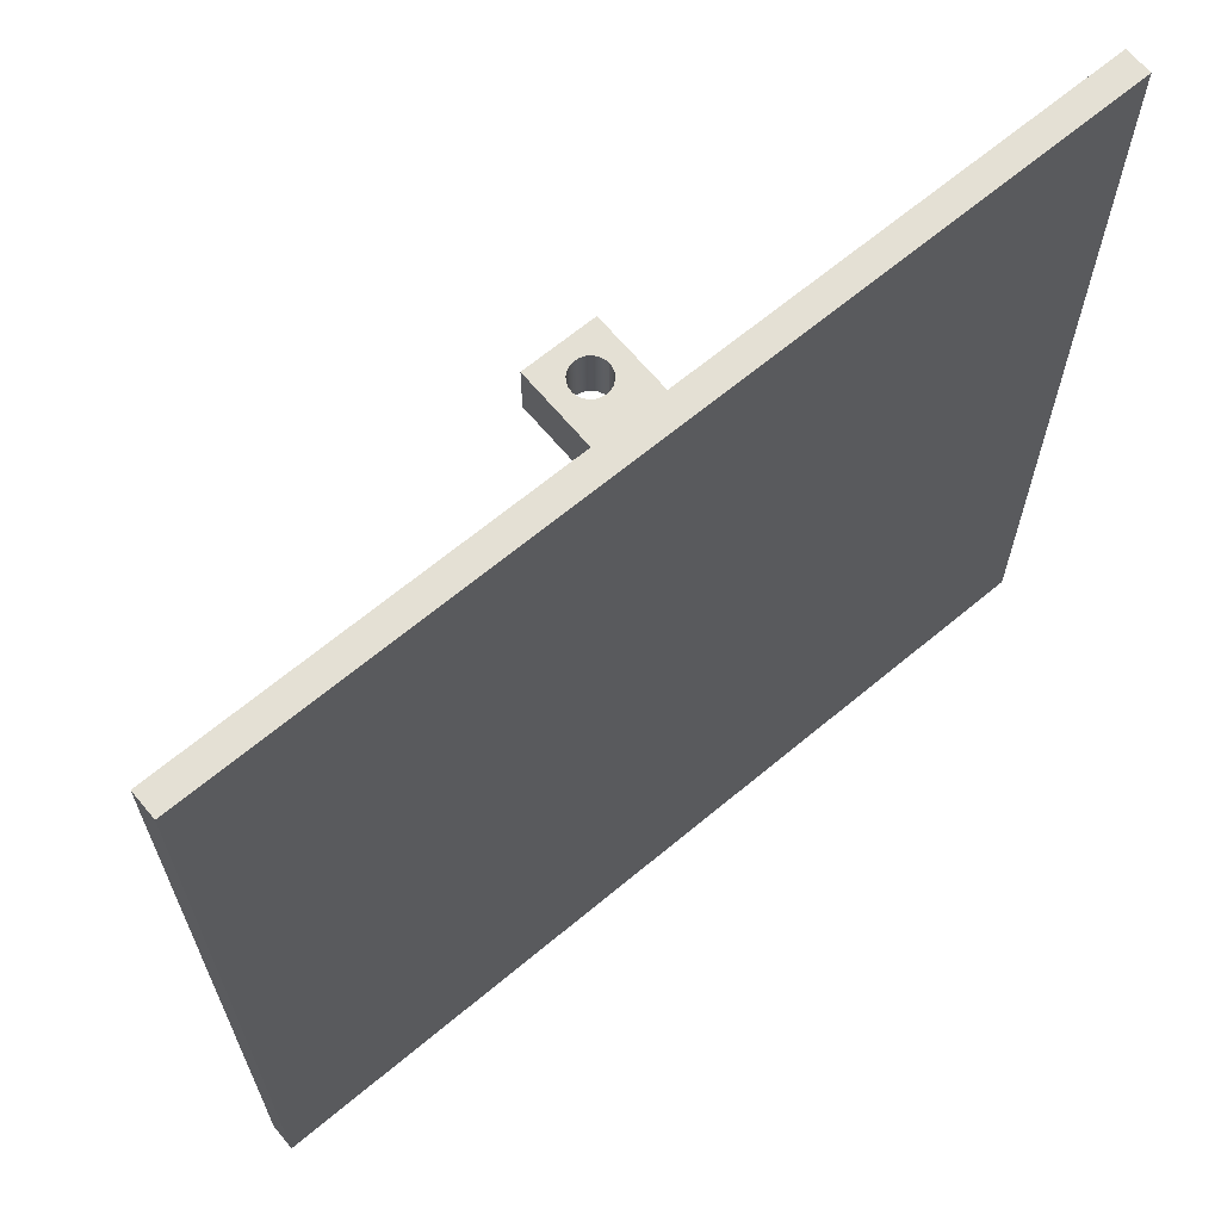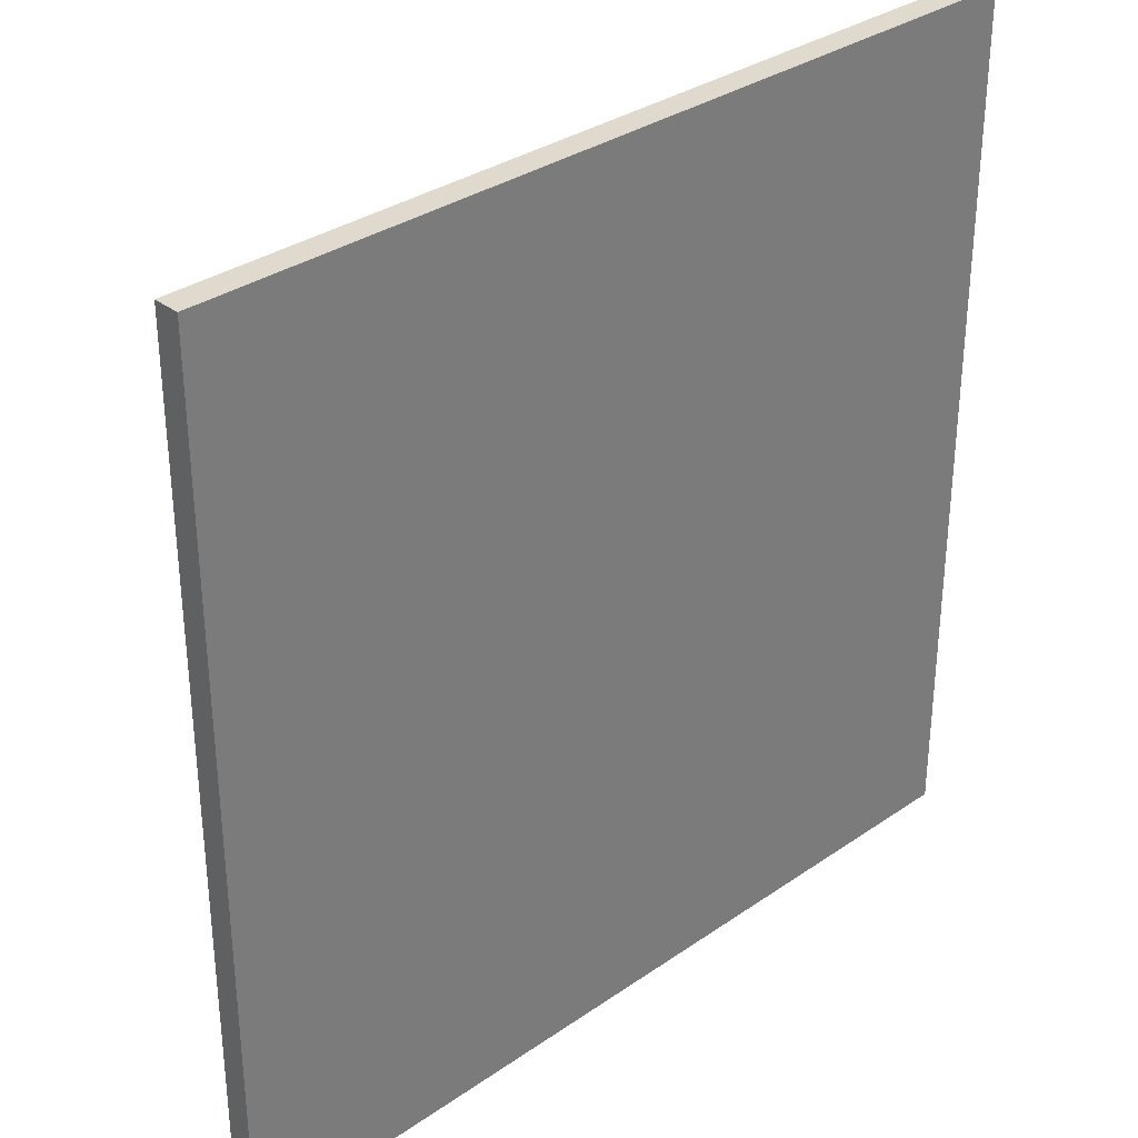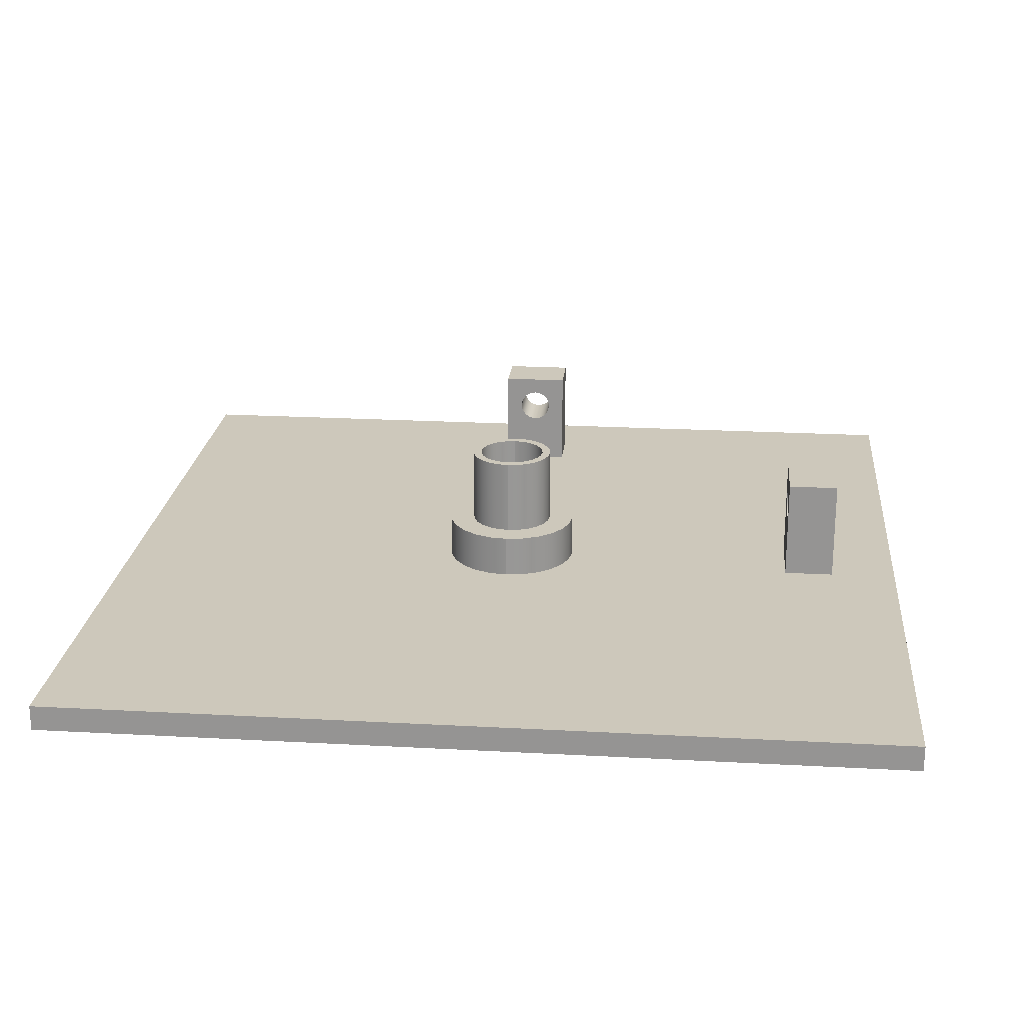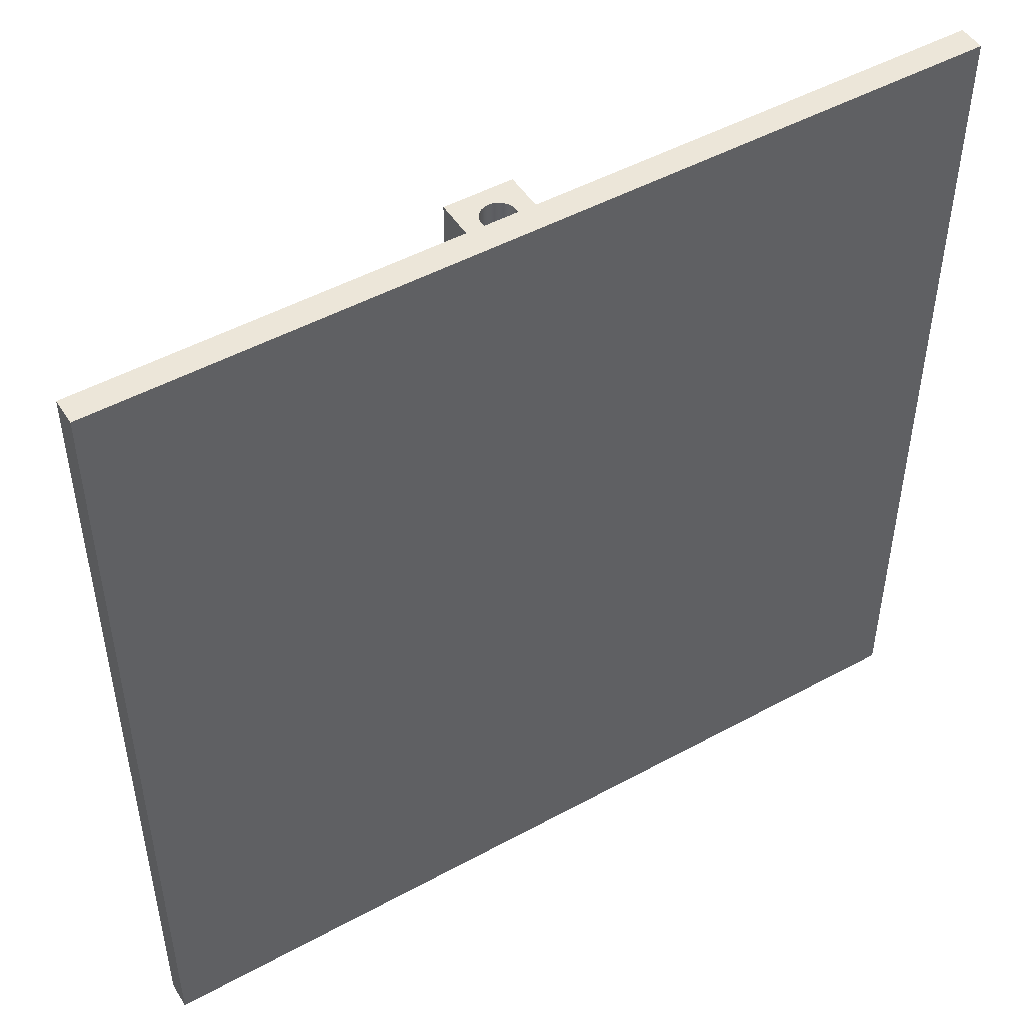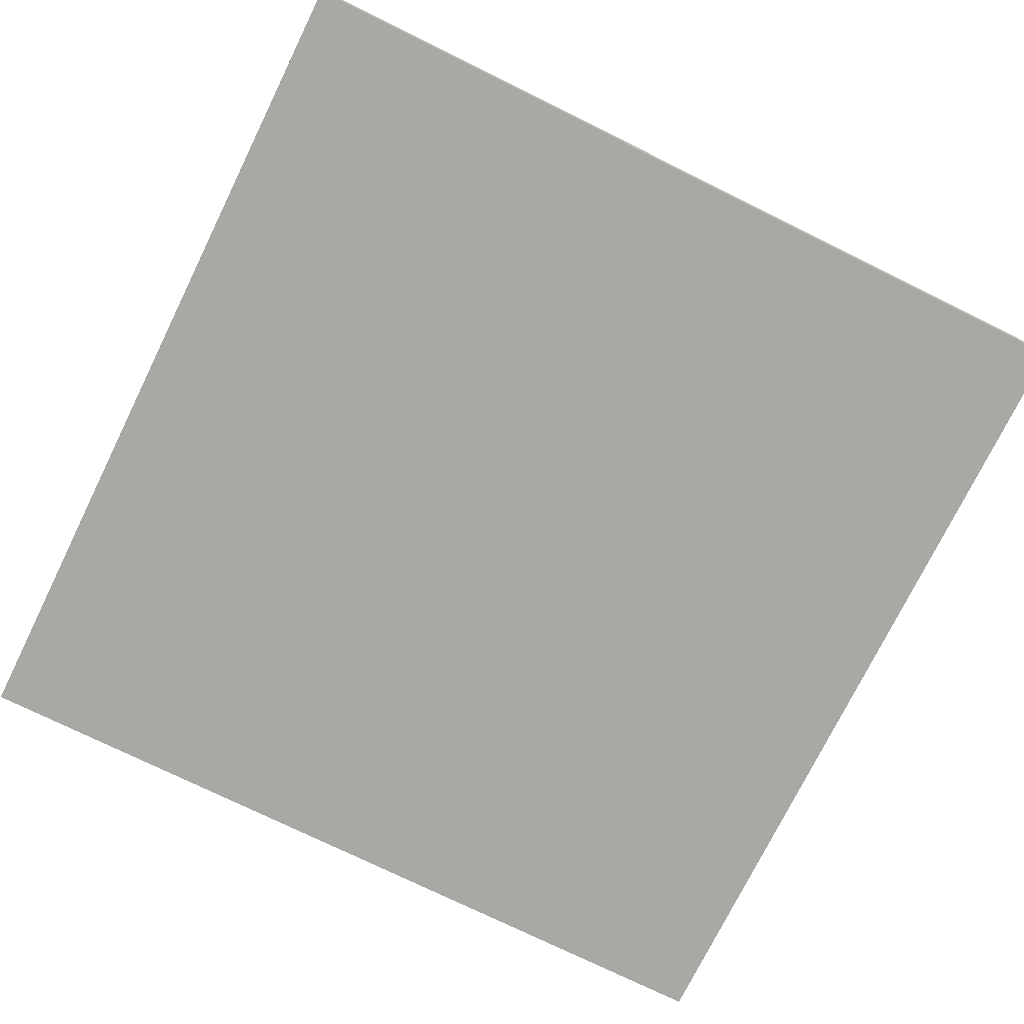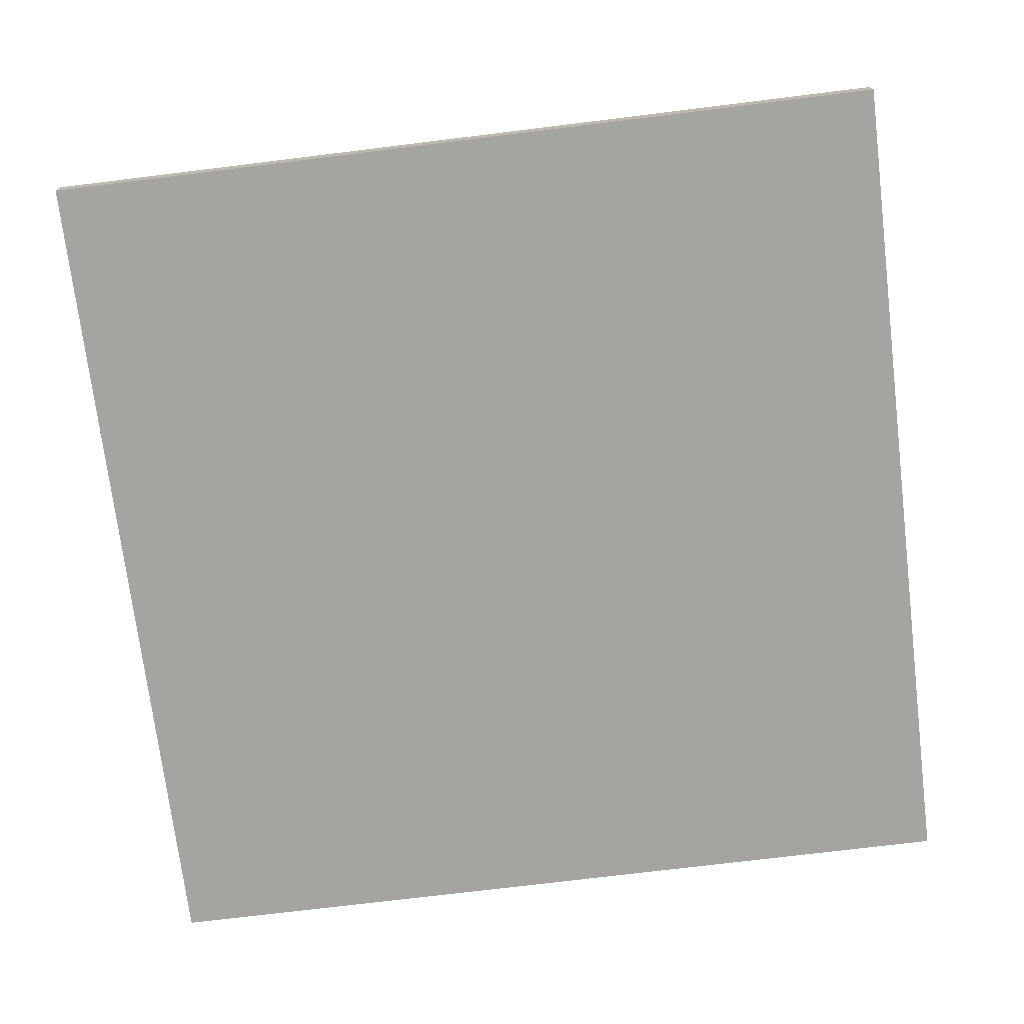
<metadata>
{"format":"obj","ext":"obj","renderer":"f3d","projection":"perspective","resolution":1024,"background":"white","views":[{"elev":66.2,"azim":-39.9,"up":"+Z"},{"elev":32.9,"azim":-43.6,"up":"+Z"},{"elev":22.0,"azim":-84.5,"up":"+Y"},{"elev":49.0,"azim":-31.2,"up":"+Z"},{"elev":-74.9,"azim":-116.2,"up":"+Y"},{"elev":-73.2,"azim":7.0,"up":"+Y"}]}
</metadata>
<code>
g Mesh1 Model
v 0 0 -100
v 100 0 -100
v 100 0 -0
v 0 0 -0
f 1 2 3 4
v 0 3 -100
v 100 3 -100
f 2 1 5 6
v 0 3 -0
f 1 4 7 5
v 100 3 -0
f 4 3 8 7
f 3 2 6 8
v 92 3 -54
f 6 9 8
v 86 3 -54
f 6 10 9
v 58 3 -50
f 6 11 10
v 57.73 3 -52.07
f 6 12 11
v 56.93 3 -54
f 6 13 12
v 55.66 3 -55.66
f 6 14 13
v 54 3 -56.93
f 6 15 14
v 52.07 3 -57.73
f 6 16 15
v 50 3 -58
f 6 17 16
v 47.93 3 -57.73
f 6 18 17
v 46 3 -56.93
f 6 19 18
v 44.34 3 -55.66
f 6 20 19
f 5 20 6
v 43.07 3 -54
f 20 5 21
v 42.27 3 -52.07
f 21 5 22
v 42 3 -50
f 22 5 23
v 46 3 -8
f 5 24 23
f 7 24 5
f 24 7 8
v 54 3 -8
f 24 8 25
v 54 3 -14
f 25 8 26
v 54 3 -43.07
f 26 8 27
v 55.66 3 -44.34
f 27 8 28
v 56.93 3 -46
f 28 8 29
v 57.73 3 -47.93
f 29 8 30
f 30 8 11
v 86 3 -46
f 11 8 31
v 92 3 -46
f 31 8 32
f 32 8 9
v 92 9.586 -48.59
f 33 32 9
v 92 10 -48.27
f 34 32 33
v 92 15 -46
f 32 34 35
v 92 10.48 -48.07
f 35 34 36
v 86 10 -48.27
v 86 10.48 -48.07
f 36 34 37 38
v 86 9.586 -48.59
f 34 33 39 37
v 92 9.268 -49
v 86 9.268 -49
f 33 40 41 39
f 33 9 40
v 92 9.068 -49.48
f 40 9 42
v 92 9 -50
f 42 9 43
v 92 9.068 -50.52
f 43 9 44
v 92 9.268 -51
f 44 9 45
v 92 9.586 -51.41
f 45 9 46
v 92 10 -51.73
f 46 9 47
v 92 10.48 -51.93
f 47 9 48
v 92 11 -52
f 48 9 49
v 92 15 -54
f 50 49 9
v 92 11.52 -51.93
f 50 51 49
v 92 12 -51.73
f 50 52 51
v 92 12.41 -51.41
f 50 53 52
v 92 12.73 -51
f 50 54 53
v 92 12.93 -50.52
f 50 55 54
v 92 13 -50
f 50 56 55
v 92 12.93 -49.48
f 50 57 56
v 92 12.73 -49
f 50 58 57
f 35 58 50
v 92 12.41 -48.59
f 58 35 59
v 92 12 -48.27
f 59 35 60
v 92 11.52 -48.07
f 60 35 61
v 92 11 -48
f 61 35 62
f 35 36 62
v 86 11 -48
f 62 36 38 63
f 38 31 63
f 37 31 38
f 39 31 37
f 31 39 10
f 10 39 41
v 86 9.068 -49.48
f 10 41 64
f 40 42 64 41
v 86 9 -50
f 42 43 65 64
v 86 9.068 -50.52
f 43 44 66 65
v 86 9.268 -51
f 44 45 67 66
v 86 9.586 -51.41
f 45 46 68 67
v 86 10 -51.73
f 46 47 69 68
v 86 10.48 -51.93
f 47 48 70 69
v 86 11 -52
f 48 49 71 70
v 86 11.52 -51.93
f 49 51 72 71
v 86 12 -51.73
f 51 52 73 72
v 86 12.41 -51.41
f 52 53 74 73
v 86 12.73 -51
f 53 54 75 74
v 86 12.93 -50.52
f 54 55 76 75
v 86 13 -50
f 55 56 77 76
v 86 12.93 -49.48
f 56 57 78 77
v 86 12.73 -49
f 57 58 79 78
v 86 12.41 -48.59
f 58 59 80 79
v 86 12 -48.27
f 59 60 81 80
v 86 11.52 -48.07
f 60 61 82 81
f 61 62 63 82
f 31 82 63
v 86 15 -46
f 83 82 31
f 82 83 81
f 81 83 80
f 80 83 79
v 86 15 -54
f 79 83 84
f 84 83 35 50
f 83 31 32 35
f 50 9 10 84
f 10 71 84
f 10 70 71
f 10 69 70
f 10 68 69
f 10 67 68
f 10 66 67
f 10 65 66
f 10 64 65
f 72 84 71
f 73 84 72
f 74 84 73
f 75 84 74
f 76 84 75
f 77 84 76
f 78 84 77
f 79 84 78
f 10 11 31
v 42.27 3 -47.93
v 43.07 3 -46
v 44.34 3 -44.34
v 46 3 -43.07
v 47.93 3 -42.27
v 50 3 -42
v 52.07 3 -42.27
f 23 85 86 87 88 89 90 91 27 28 29 30 11 12 13 14 15 16 17 18 19 20 21 22
v 42.27 8 -47.93
v 42 8 -50
f 23 85 92 93
f 23 24 85
f 85 24 86
f 86 24 87
v 46 3 -14
f 94 87 24
f 87 94 88
f 88 94 26
v 48.59 9.586 -14
f 94 95 26
v 48.27 10 -14
f 95 94 96
v 46 15 -14
f 96 94 97
v 46 15 -8
f 94 24 98 97
v 48.27 10 -8
f 24 99 98
v 48.59 9.586 -8
f 99 24 100
v 49 9.268 -8
f 100 24 101
v 49.48 9.068 -8
f 101 24 102
v 50 9 -8
f 102 24 103
v 50.52 9.068 -8
f 24 104 103
v 51 9.268 -8
f 24 105 104
v 51.41 9.586 -8
f 24 106 105
f 25 106 24
v 51.73 10 -8
f 106 25 107
v 54 15 -8
f 107 25 108
v 54 15 -14
f 25 26 109 108
v 51.73 10 -14
f 26 110 109
v 51.41 9.586 -14
f 110 26 111
v 51 9.268 -14
f 111 26 112
v 50.52 9.068 -14
f 112 26 113
v 50 9 -14
f 113 26 114
v 49.48 9.068 -14
f 26 115 114
v 49 9.268 -14
f 26 116 115
f 26 95 116
f 116 95 100 101
f 95 96 99 100
v 48.07 10.48 -14
v 48.07 10.48 -8
f 96 117 118 99
f 96 97 117
v 48 11 -14
f 117 97 119
v 48.07 11.52 -14
f 119 97 120
v 48.27 12 -14
f 120 97 121
v 48.59 12.41 -14
f 121 97 122
v 49 12.73 -14
f 122 97 123
v 49.48 12.93 -14
f 123 97 124
v 50 13 -14
f 124 97 125
f 109 125 97
v 50.52 12.93 -14
f 109 126 125
v 51 12.73 -14
f 109 127 126
v 51.41 12.41 -14
f 109 128 127
v 51.73 12 -14
f 109 129 128
v 51.93 11.52 -14
f 109 130 129
v 52 11 -14
f 109 131 130
v 51.93 10.48 -14
f 109 132 131
f 109 110 132
v 51.93 10.48 -8
f 132 110 107 133
f 110 111 106 107
f 111 112 105 106
f 112 113 104 105
f 113 114 103 104
f 114 115 102 103
f 115 116 101 102
f 107 108 133
v 52 11 -8
f 133 108 134
v 51.93 11.52 -8
f 134 108 135
v 51.73 12 -8
f 135 108 136
v 51.41 12.41 -8
f 136 108 137
v 51 12.73 -8
f 137 108 138
v 50.52 12.93 -8
f 138 108 139
v 50 13 -8
f 139 108 140
f 98 140 108
v 49.48 12.93 -8
f 98 141 140
v 49 12.73 -8
f 98 142 141
v 48.59 12.41 -8
f 98 143 142
v 48.27 12 -8
f 98 144 143
v 48.07 11.52 -8
f 98 145 144
v 48 11 -8
f 98 146 145
f 98 118 146
f 98 99 118
f 117 119 146 118
f 119 120 145 146
f 120 121 144 145
f 121 122 143 144
f 122 123 142 143
f 123 124 141 142
f 124 125 140 141
f 125 126 139 140
f 126 127 138 139
f 127 128 137 138
f 128 129 136 137
f 129 130 135 136
f 130 131 134 135
f 131 132 133 134
f 98 108 109 97
f 88 26 89
f 89 26 90
f 90 26 91
f 91 26 27
v 54 8 -43.07
v 52.07 8 -42.27
f 91 27 147 148
v 55.66 8 -44.34
f 27 28 149 147
v 56.93 8 -46
f 28 29 150 149
v 57.73 8 -47.93
f 29 30 151 150
v 58 8 -50
f 30 11 152 151
v 57.73 8 -52.07
f 11 12 153 152
v 56.93 8 -54
f 12 13 154 153
v 55.66 8 -55.66
f 13 14 155 154
v 54 8 -56.93
f 14 15 156 155
v 52.07 8 -57.73
f 15 16 157 156
v 50 8 -58
f 16 17 158 157
v 47.93 8 -57.73
f 17 18 159 158
v 46 8 -56.93
f 18 19 160 159
v 44.34 8 -55.66
f 19 20 161 160
v 43.07 8 -54
f 20 21 162 161
v 42.27 8 -52.07
f 21 22 163 162
f 22 23 93 163
v 43.07 8 -46
v 44.34 8 -44.34
v 46 8 -43.07
v 47.93 8 -42.27
v 50 8 -42
f 93 92 164 165 166 167 168 148 147 149 150 151 152 153 154 155 156 157 158 159 160 161 162 163
f 85 86 164 92
f 86 87 165 164
f 87 88 166 165
f 88 89 167 166
f 89 90 168 167
f 90 91 148 168
g Mesh2 Model
v 45.17 17 -48.71
v 45.17 17 -51.29
v 45 17 -50
f 169 170 171
v 45.67 17 -47.5
f 170 169 172
v 45.17 3 -48.71
v 45.67 3 -47.5
f 173 174 172 169
v 46.46 3 -46.46
v 46.46 17 -46.46
f 174 175 176 172
v 47.5 3 -45.67
v 47.5 17 -45.67
f 175 177 178 176
v 48.71 3 -45.17
v 48.71 17 -45.17
f 177 179 180 178
v 50 3 -45
v 50 17 -45
f 179 181 182 180
v 51.29 3 -45.17
v 51.29 17 -45.17
f 181 183 184 182
v 52.5 3 -45.67
v 52.5 17 -45.67
f 183 185 186 184
v 53.54 3 -46.46
v 53.54 17 -46.46
f 185 187 188 186
v 54.33 3 -47.5
v 54.33 17 -47.5
f 187 189 190 188
v 54.83 3 -48.71
v 54.83 17 -48.71
f 189 191 192 190
v 55 3 -50
v 55 17 -50
f 191 193 194 192
v 54.83 3 -51.29
v 54.83 17 -51.29
f 193 195 196 194
v 54.33 3 -52.5
v 54.33 17 -52.5
f 195 197 198 196
v 53.54 3 -53.54
v 53.54 17 -53.54
f 197 199 200 198
v 52.5 3 -54.33
v 52.5 17 -54.33
f 199 201 202 200
v 51.29 3 -54.83
v 51.29 17 -54.83
f 201 203 204 202
v 50 3 -55
v 50 17 -55
f 203 205 206 204
v 48.71 3 -54.83
v 48.71 17 -54.83
f 205 207 208 206
v 47.5 3 -54.33
v 47.5 17 -54.33
f 207 209 210 208
v 46.46 3 -53.54
v 46.46 17 -53.54
f 209 211 212 210
v 45.67 3 -52.5
v 45.67 17 -52.5
f 211 213 214 212
v 45.17 3 -51.29
f 213 215 170 214
v 45 3 -50
f 215 216 171 170
f 216 173 169 171
f 170 172 214
f 214 172 176
v 46 17 -50
f 214 176 217
v 46.14 17 -48.96
f 217 176 218
v 46.54 17 -48
f 218 176 219
f 219 176 178
v 47.17 17 -47.17
f 219 178 220
v 48 17 -46.54
f 220 178 221
f 221 178 180
v 48.96 17 -46.14
f 221 180 222
f 222 180 182
v 50 17 -46
f 222 182 223
f 223 182 184
v 51.04 17 -46.14
f 223 184 224
v 52 17 -46.54
f 224 184 225
f 225 184 186
v 52.83 17 -47.17
f 225 186 226
f 226 186 188
v 53.46 17 -48
f 226 188 227
v 53.86 17 -48.96
f 227 188 228
f 228 188 190
v 54 17 -50
f 228 190 229
f 198 229 190
v 53.86 17 -51.04
f 198 230 229
f 200 230 198
v 53.46 17 -52
f 200 231 230
v 52.83 17 -52.83
f 200 232 231
f 202 232 200
v 52 17 -53.46
f 202 233 232
f 204 233 202
v 51.04 17 -53.86
f 204 234 233
f 206 234 204
v 50 17 -54
f 206 235 234
v 48.96 17 -53.86
f 206 236 235
f 208 236 206
v 48 17 -53.46
f 208 237 236
f 210 237 208
v 47.17 17 -52.83
f 210 238 237
v 46.54 17 -52
f 210 239 238
f 212 239 210
v 46.14 17 -51.04
f 212 240 239
f 212 217 240
f 217 212 214
v 46 13 -50
v 46.14 13 -51.04
f 240 217 241 242
v 46.14 13 -48.96
f 217 218 243 241
v 46.54 13 -48
f 218 219 244 243
v 47.17 13 -47.17
f 219 220 245 244
v 48 13 -46.54
f 220 221 246 245
v 48.96 13 -46.14
f 221 222 247 246
v 50 13 -46
f 222 223 248 247
v 51.04 13 -46.14
f 223 224 249 248
v 52 13 -46.54
f 224 225 250 249
v 52.83 13 -47.17
f 225 226 251 250
v 53.46 13 -48
f 226 227 252 251
v 53.86 13 -48.96
f 227 228 253 252
v 54 13 -50
f 228 229 254 253
v 53.86 13 -51.04
f 229 230 255 254
v 53.46 13 -52
f 230 231 256 255
v 52.83 13 -52.83
f 231 232 257 256
v 52 13 -53.46
f 232 233 258 257
v 51.04 13 -53.86
f 233 234 259 258
v 50 13 -54
f 234 235 260 259
v 48.96 13 -53.86
f 235 236 261 260
v 48 13 -53.46
f 236 237 262 261
v 47.17 13 -52.83
f 237 238 263 262
v 46.54 13 -52
f 238 239 264 263
f 239 240 242 264
f 241 243 244 245 246 247 248 249 250 251 252 253 254 255 256 257 258 259 260 261 262 263 264 242
f 198 190 192
f 198 192 196
f 196 192 194

</code>
